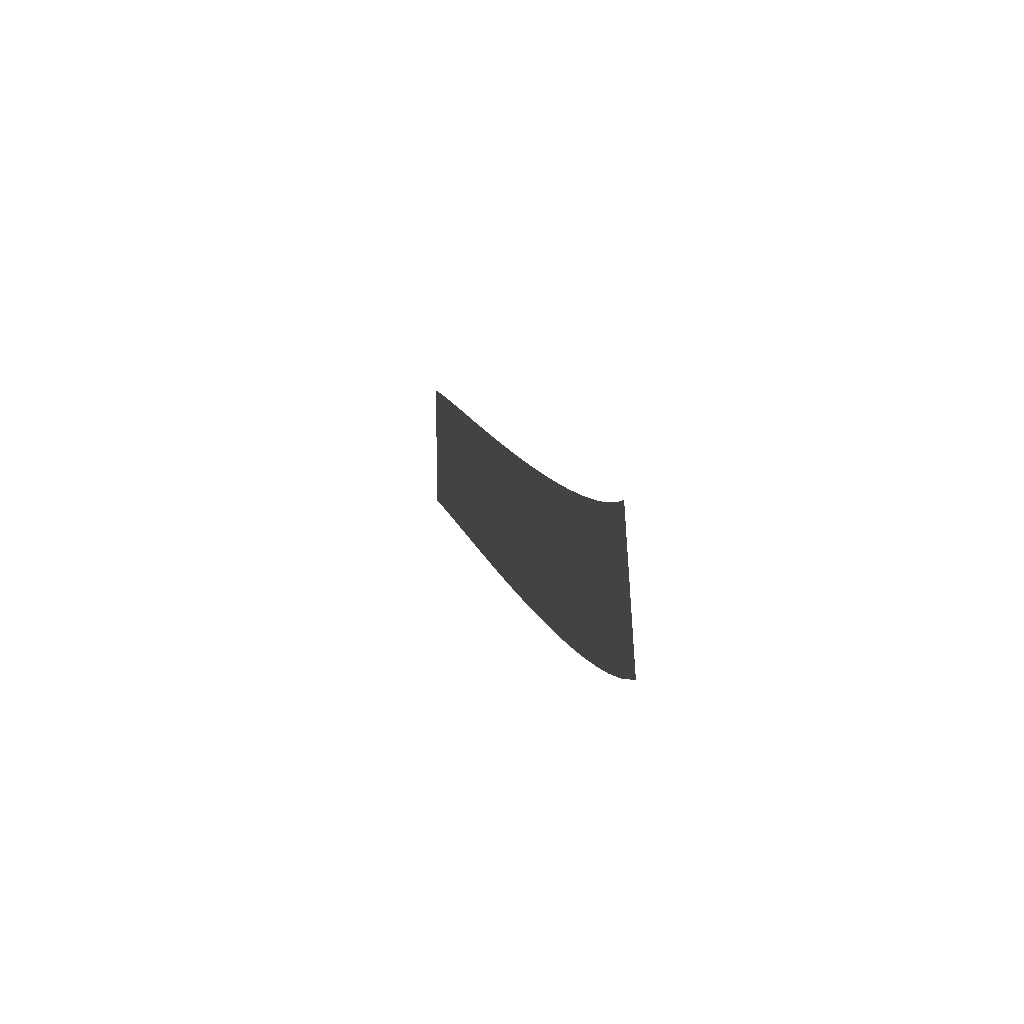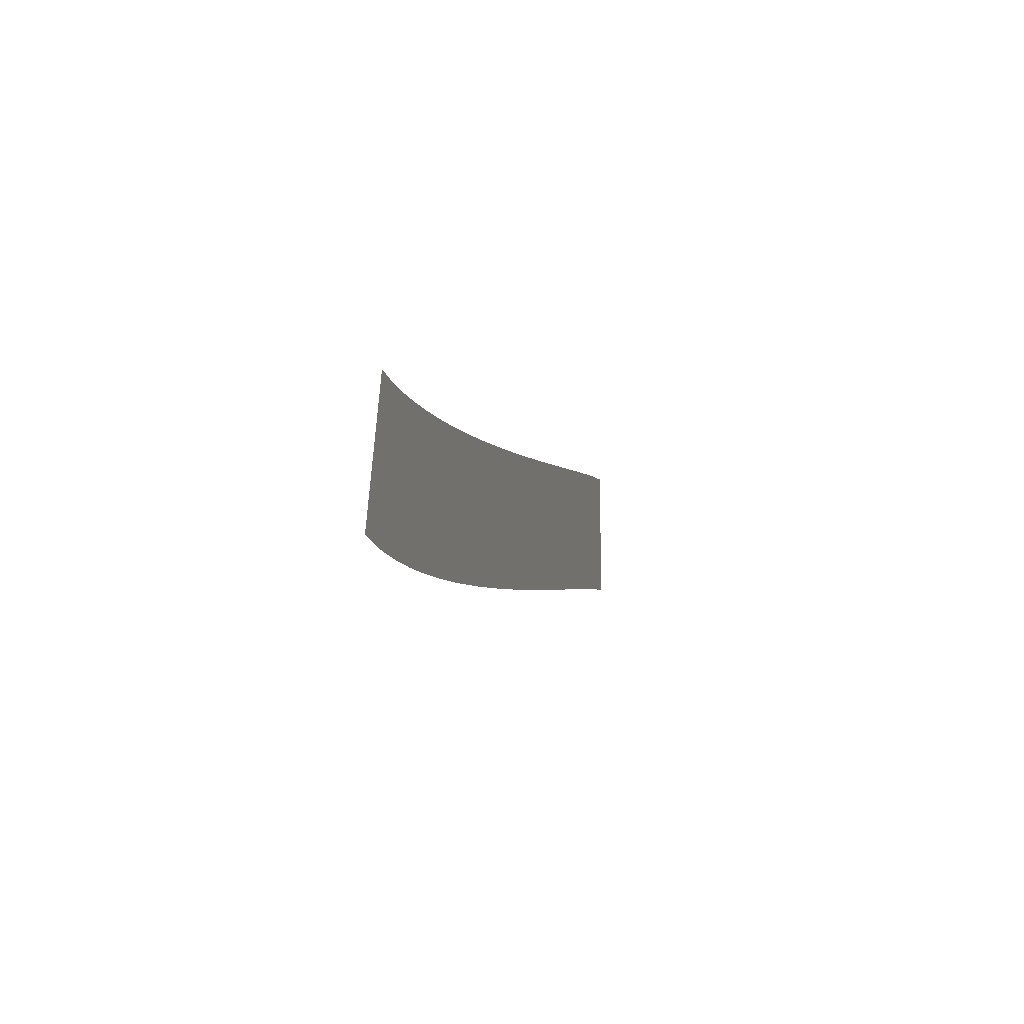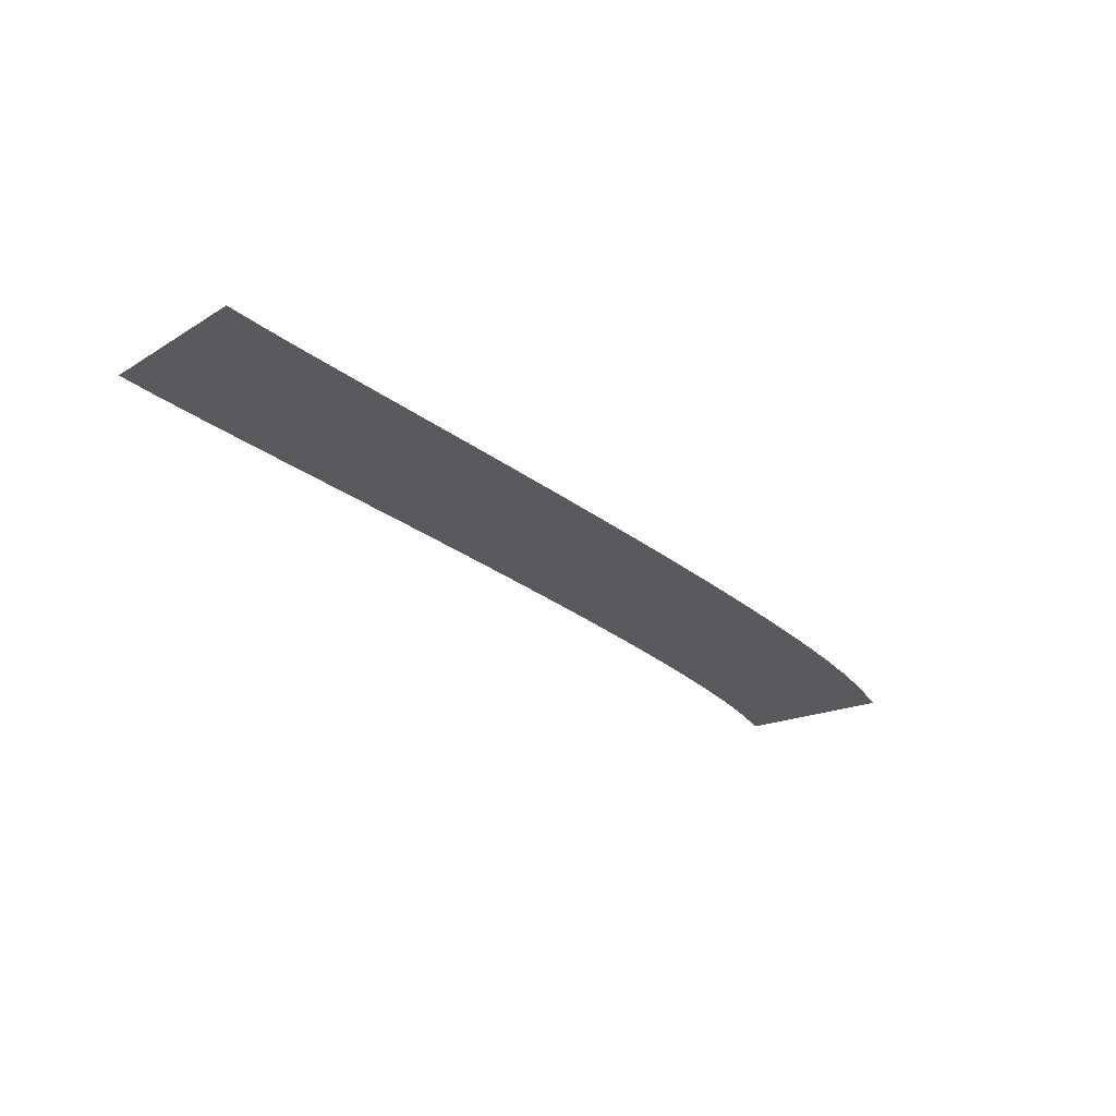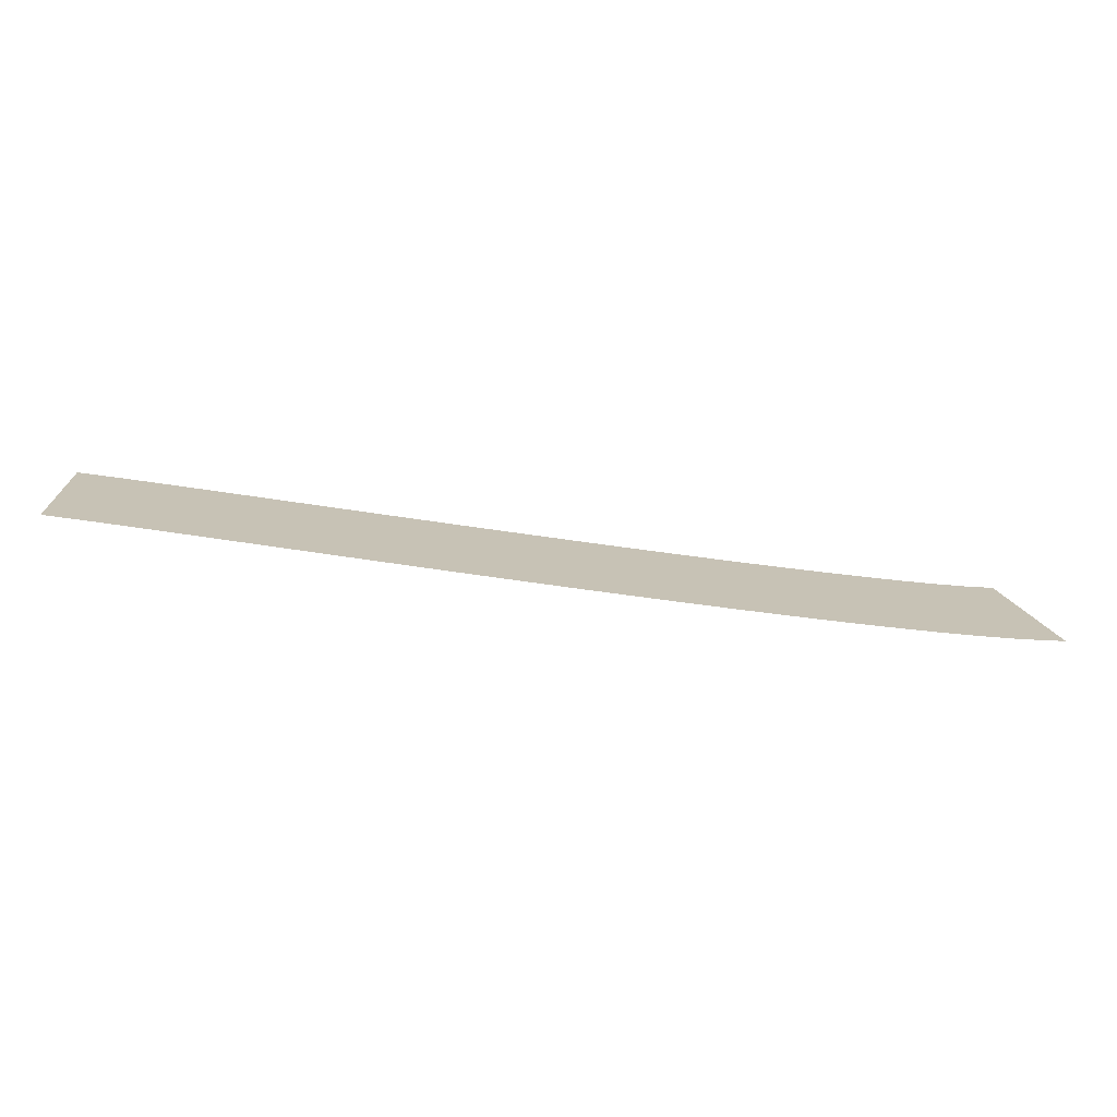
<metadata>
{"format":"obj","ext":"obj","renderer":"f3d","projection":"perspective","resolution":1024,"background":"white","views":[{"elev":9.0,"azim":-101.8,"up":"+Z"},{"elev":-5.2,"azim":-76.1,"up":"+Z"},{"elev":-31.4,"azim":131.4,"up":"+Y"},{"elev":-71.8,"azim":172.6,"up":"+Z"}]}
</metadata>
<code>
g RoadCut0
v -167.8 0.03 394.3
v -167.8 0.03 394.3
v -167.7 0.03 374.3
v -167.7 0.03 374.3
v -173.1 0.03 394.2
v -173.1 0.03 394.2
v -172.5 0.03 374.2
v -172.5 0.03 374.2
v -178.2 0.03 394
v -178.2 0.03 394
v -177.4 0.03 374
v -177.4 0.03 374
v -183.3 0.03 393.8
v -183.3 0.03 393.8
v -182.4 0.03 373.8
v -182.4 0.03 373.8
v -188.4 0.03 393.5
v -188.4 0.03 393.5
v -187.3 0.03 373.6
v -187.3 0.03 373.6
v -193.4 0.03 393.3
v -193.4 0.03 393.3
v -192.3 0.03 373.3
v -192.3 0.03 373.3
v -198.5 0.03 393
v -198.5 0.03 393
v -197.4 0.03 373
v -197.4 0.03 373
v -203.5 0.03 392.7
v -203.5 0.03 392.7
v -202.4 0.03 372.8
v -202.4 0.03 372.8
v -208.5 0.03 392.5
v -208.5 0.03 392.5
v -207.5 0.03 372.5
v -207.5 0.03 372.5
v -213.5 0.03 392.2
v -213.5 0.03 392.2
v -212.6 0.03 372.2
v -212.6 0.03 372.2
v -218.5 0.03 392
v -218.5 0.03 392
v -217.6 0.03 372
v -217.6 0.03 372
v -223.5 0.03 391.8
v -223.5 0.03 391.8
v -222.6 0.03 371.8
v -222.6 0.03 371.8
v -228.5 0.03 391.5
v -228.5 0.03 391.5
v -227.7 0.03 371.6
v -227.7 0.03 371.6
v -233.5 0.03 391.3
v -233.5 0.03 391.3
v -232.8 0.03 371.4
v -232.8 0.03 371.4
v -238.5 0.03 391.2
v -238.5 0.03 391.2
v -237.9 0.03 371.2
v -237.9 0.03 371.2
v -243.4 0.03 391
v -243.4 0.03 391
v -242.9 0.03 371
v -242.9 0.03 371
v -248.4 0.03 390.9
v -248.4 0.03 390.9
v -248 0.03 370.9
v -248 0.03 370.9
v -253.4 0.03 390.8
v -253.4 0.03 390.8
v -253.1 0.03 370.8
v -253.1 0.03 370.8
v -258.3 0.03 390.8
v -258.3 0.03 390.8
v -258.2 0.03 370.8
v -258.2 0.03 370.8
v -263.2 0.03 390.8
v -263.2 0.03 390.8
v -263.3 0.03 370.8
v -263.3 0.03 370.8
v -268.2 0.03 390.8
v -268.2 0.03 390.8
v -268.5 0.03 370.8
v -268.5 0.03 370.8
v -273.1 0.03 391
v -273.1 0.03 391
v -273.7 0.03 371
v -273.7 0.03 371
v -277.9 0.03 391.2
v -277.9 0.03 391.2
v -278.9 0.03 371.2
v -278.9 0.03 371.2
v -282.7 0.03 391.5
v -282.7 0.03 391.5
v -284.2 0.03 371.5
v -284.2 0.03 371.5
v -287.3 0.03 391.9
v -287.3 0.03 391.9
v -289.6 0.03 372
v -289.6 0.03 372
v -291.7 0.03 392.5
v -291.7 0.03 392.5
v -295.1 0.03 372.8
v -295.1 0.03 372.8
v -295.5 0.03 393.4
v -295.5 0.03 393.4
v -301.1 0.03 374.2
v -301.1 0.03 374.2
f 5 1 3
f 7 5 3
f 9 5 7
f 11 9 7
f 13 9 11
f 15 13 11
f 17 13 15
f 19 17 15
f 21 17 19
f 23 21 19
f 25 21 23
f 27 25 23
f 29 25 27
f 31 29 27
f 33 29 31
f 35 33 31
f 37 33 35
f 39 37 35
f 41 37 39
f 43 41 39
f 45 41 43
f 47 45 43
f 49 45 47
f 51 49 47
f 53 49 51
f 55 53 51
f 57 53 55
f 59 57 55
f 61 57 59
f 63 61 59
f 65 61 63
f 67 65 63
f 69 65 67
f 71 69 67
f 73 69 71
f 75 73 71
f 77 73 75
f 79 77 75
f 81 77 79
f 83 81 79
f 85 81 83
f 87 85 83
f 89 85 87
f 91 89 87
f 93 89 91
f 95 93 91
f 97 93 95
f 99 97 95
f 101 97 99
f 103 101 99
f 105 101 103
f 107 105 103

</code>
